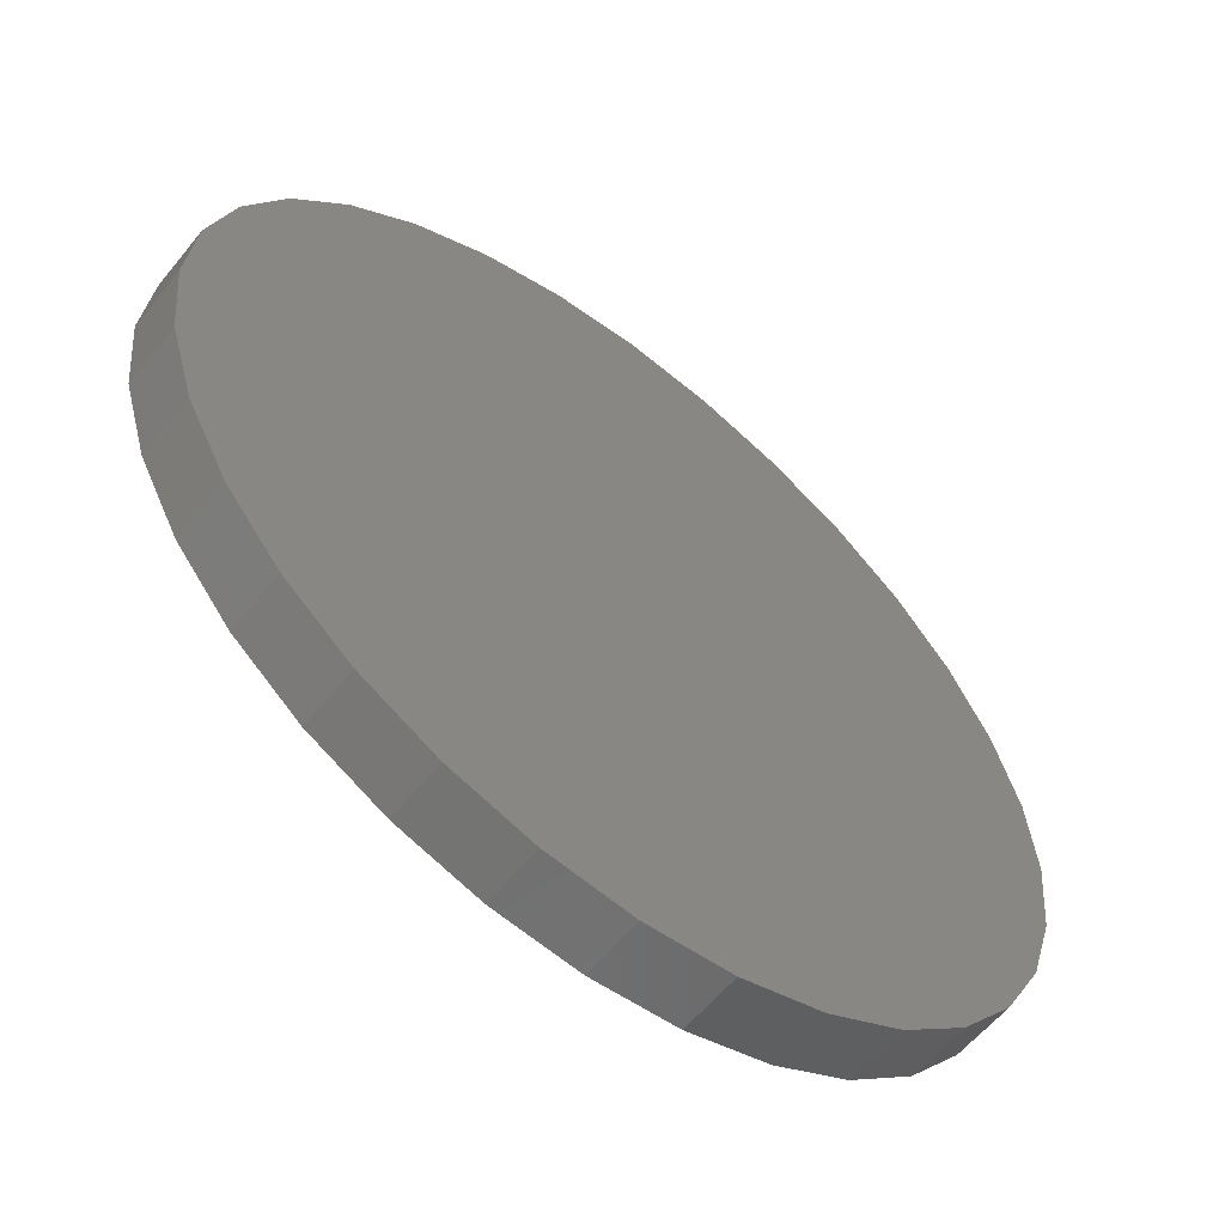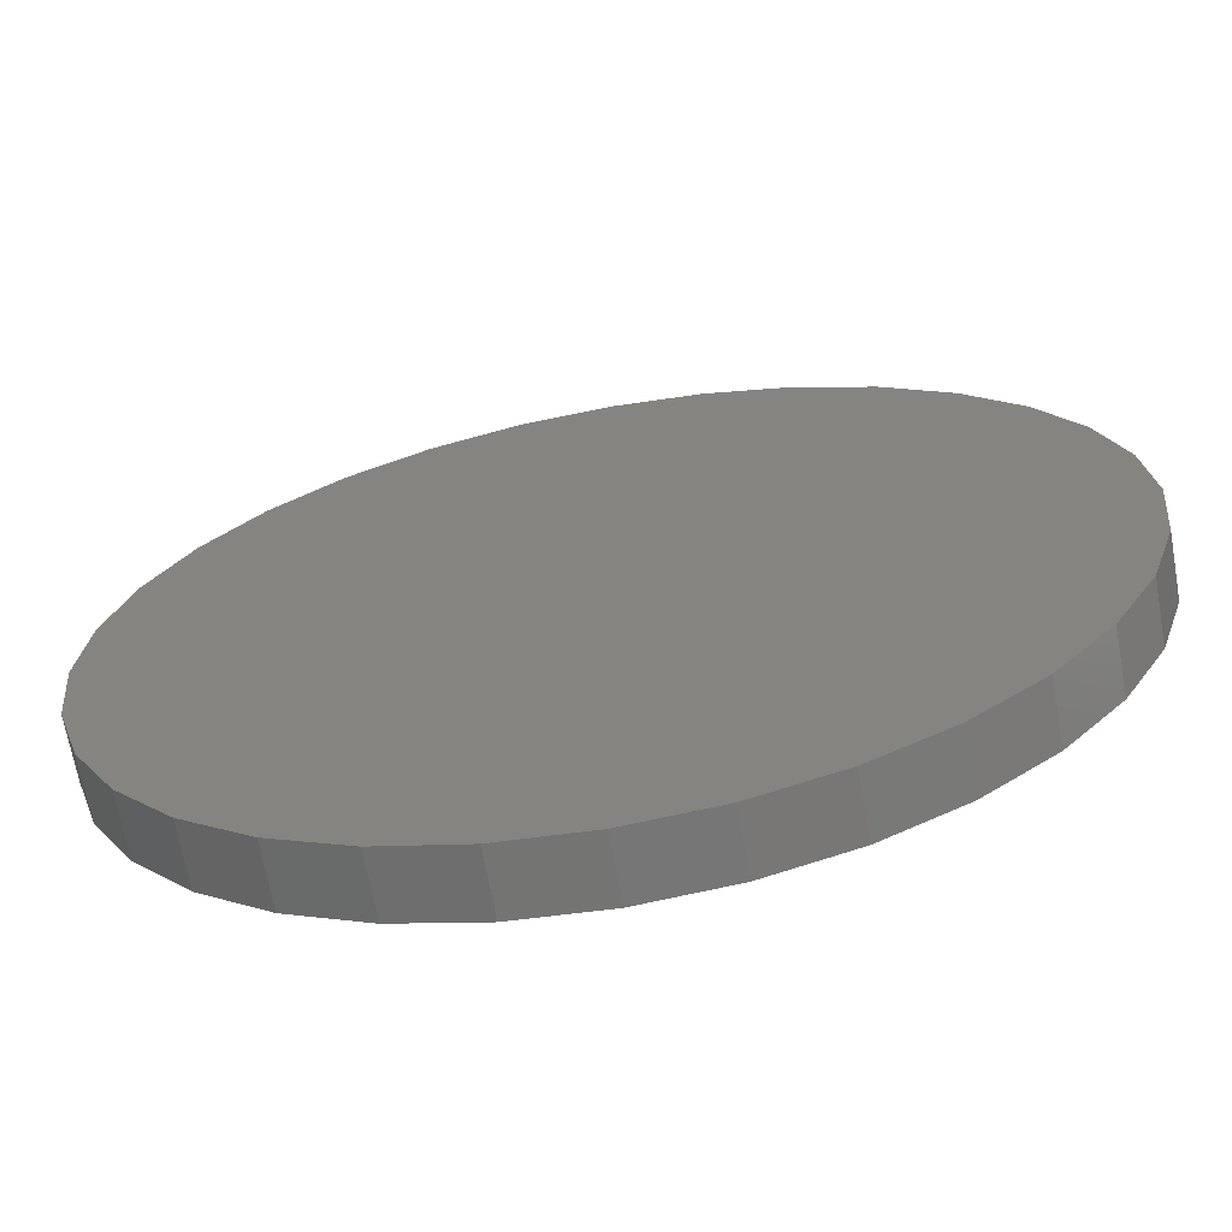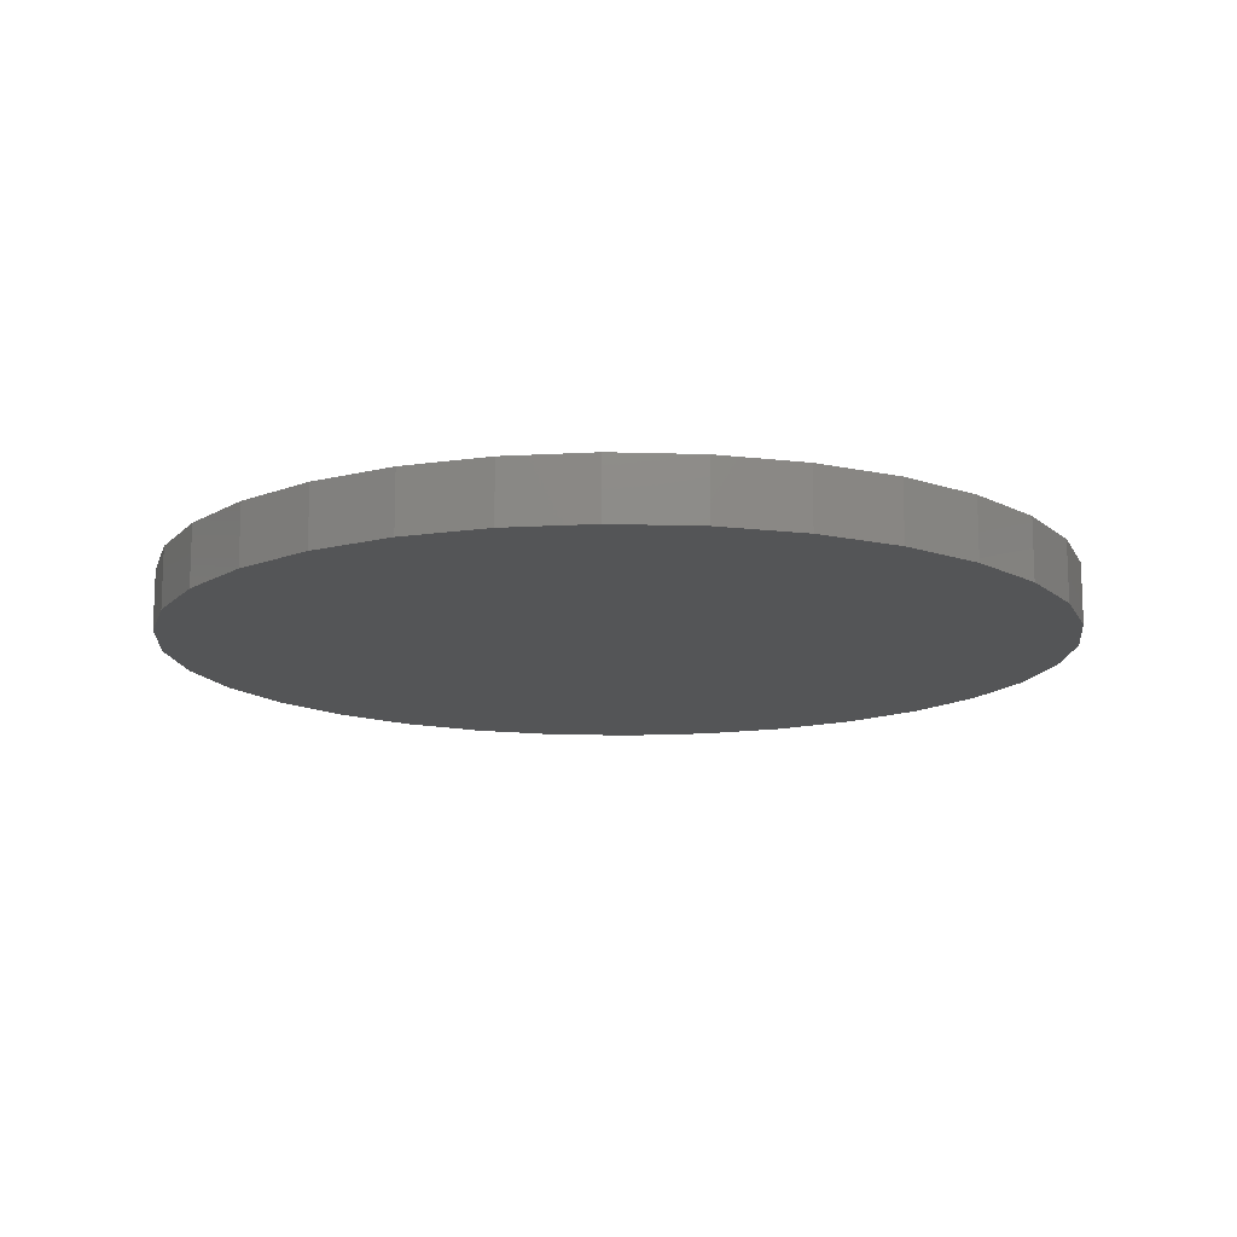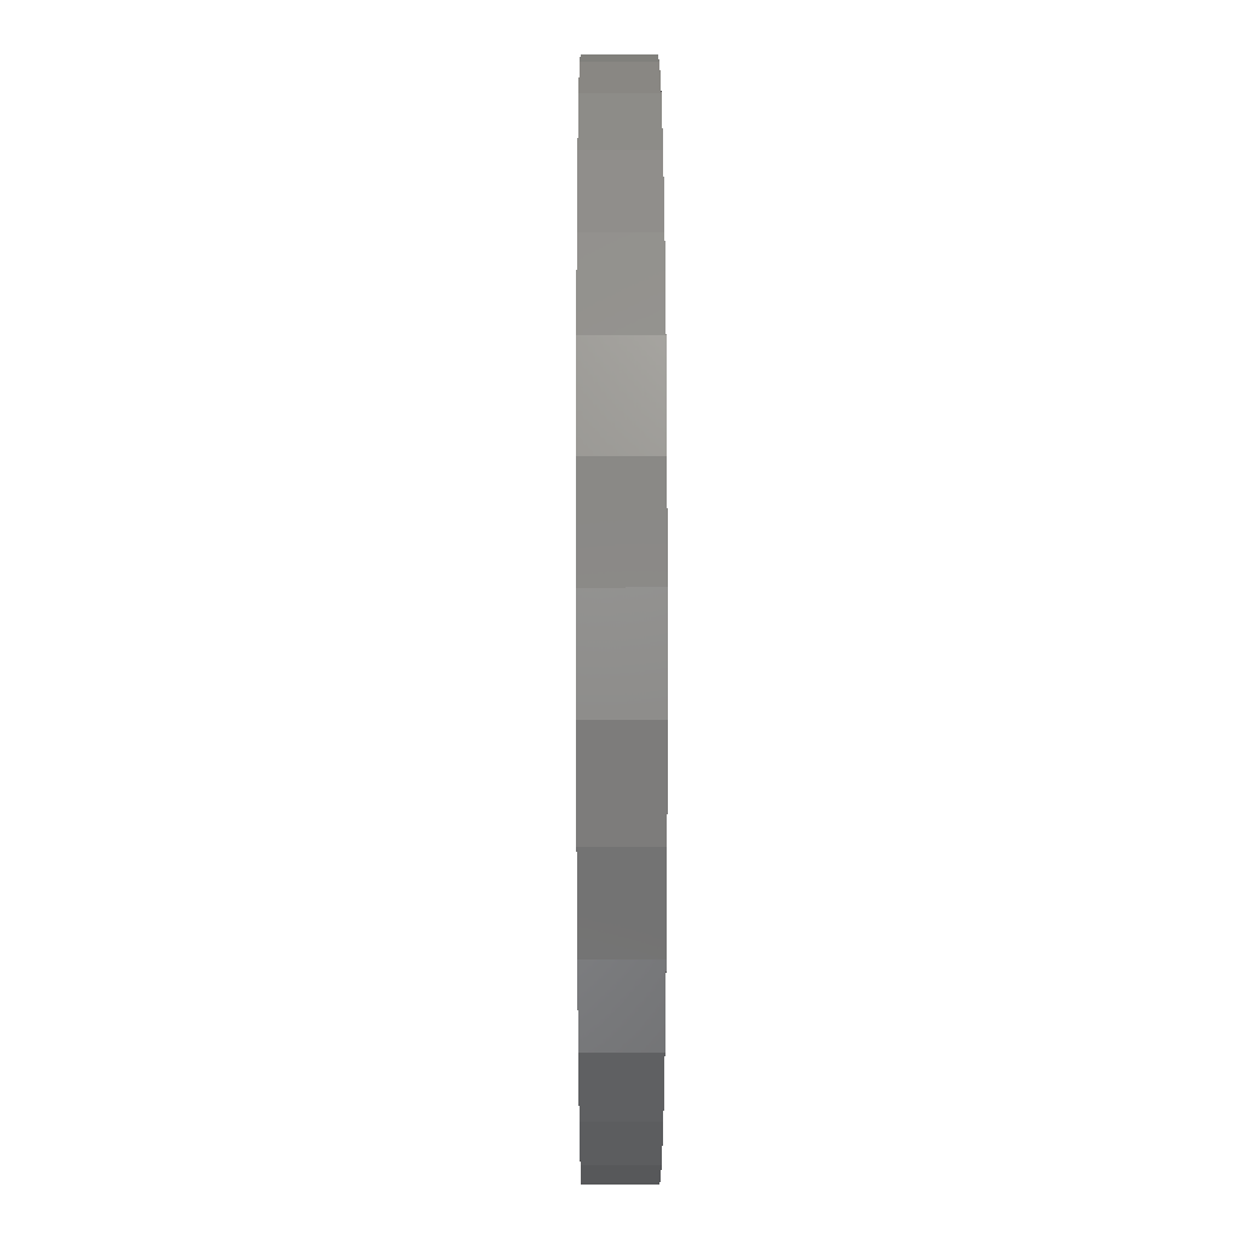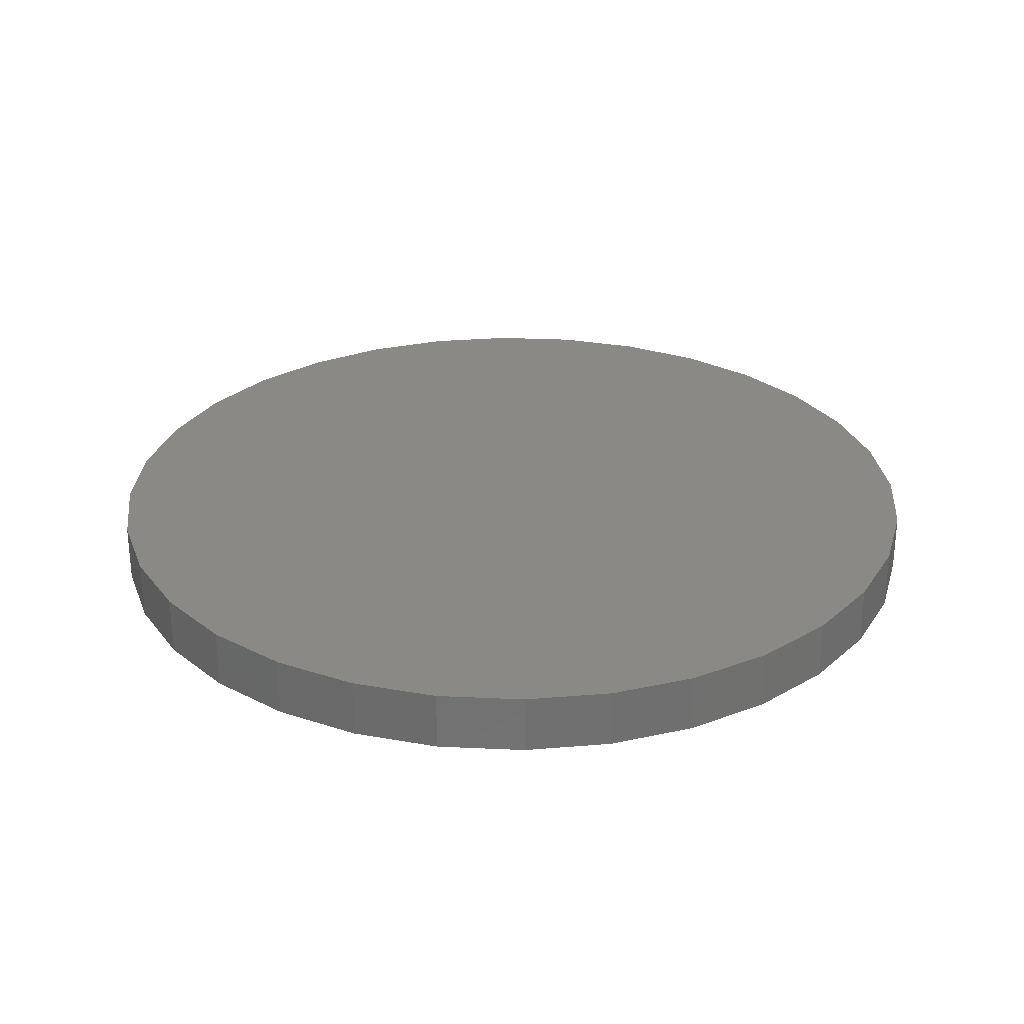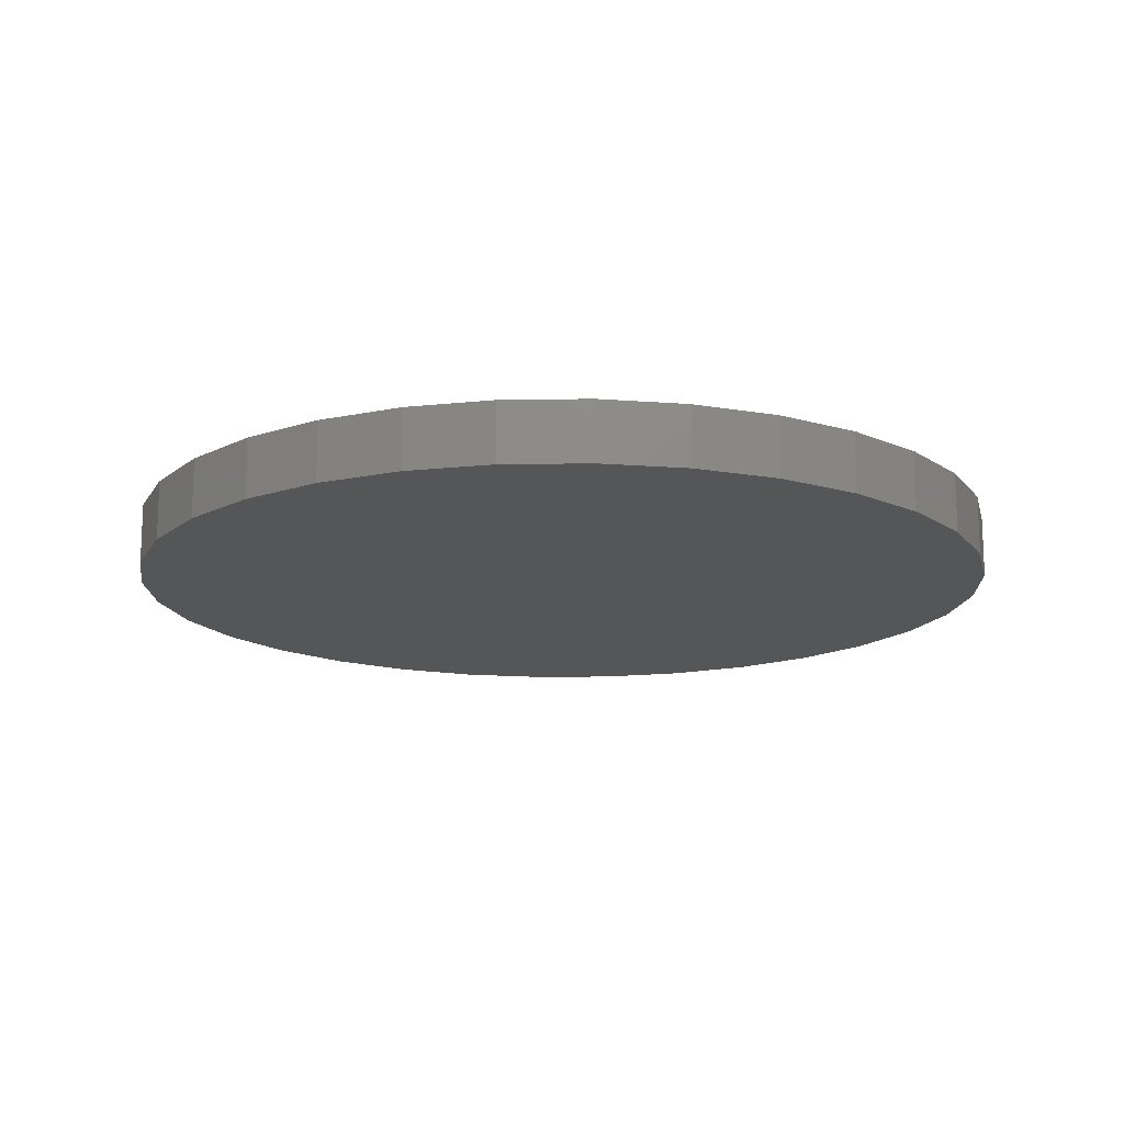
<metadata>
{"format":"stl","ext":"stl","renderer":"f3d","projection":"perspective","resolution":1024,"background":"white","views":[{"elev":-59.0,"azim":141.2,"up":"+Z"},{"elev":-67.7,"azim":-169.8,"up":"+Z"},{"elev":-13.6,"azim":136.7,"up":"+Y"},{"elev":19.8,"azim":-90.2,"up":"+Z"},{"elev":28.2,"azim":-46.6,"up":"+Y"},{"elev":-15.1,"azim":52.5,"up":"+Y"}]}
</metadata>
<code>
# stl→obj: 64 verts, 124 faces
v -0.1086 0.4531 7.089e-18
v -0.1086 0.4375 7.089e-18
v -0.1063 0.4531 0.02259
v -0.1063 0.4375 0.02259
v -0.09974 0.4531 0.04431
v -0.09974 0.4375 0.04431
v -0.08904 0.4531 0.06433
v -0.08904 0.4375 0.06433
v -0.07464 0.4531 0.08188
v -0.07464 0.4375 0.08188
v -0.05709 0.4531 0.09628
v -0.05709 0.4375 0.09628
v -0.03707 0.4531 0.107
v -0.03707 0.4375 0.107
v -0.01535 0.4531 0.1136
v -0.01535 0.4375 0.1136
v 0.007237 0.4531 0.1158
v 0.007237 0.4375 0.1158
v 0.02983 0.4531 0.1136
v 0.02983 0.4375 0.1136
v 0.05155 0.4531 0.107
v 0.05155 0.4375 0.107
v 0.07157 0.4531 0.09628
v 0.07157 0.4375 0.09628
v 0.08911 0.4531 0.08188
v 0.08911 0.4375 0.08188
v 0.1035 0.4531 0.06433
v 0.1035 0.4375 0.06433
v 0.1142 0.4531 0.04431
v 0.1142 0.4375 0.04431
v 0.1208 0.4531 0.02259
v 0.1208 0.4375 0.02259
v 0.123 0.4531 -7.799e-17
v 0.123 0.4375 -7.799e-17
v 0.1208 0.4531 -0.02259
v 0.1208 0.4375 -0.02259
v 0.1142 0.4531 -0.04431
v 0.1142 0.4375 -0.04431
v 0.1035 0.4531 -0.06433
v 0.1035 0.4375 -0.06433
v 0.08911 0.4531 -0.08188
v 0.08911 0.4375 -0.08188
v 0.07157 0.4531 -0.09628
v 0.07157 0.4375 -0.09628
v 0.05155 0.4531 -0.107
v 0.05155 0.4375 -0.107
v 0.02983 0.4531 -0.1136
v 0.02983 0.4375 -0.1136
v 0.007237 0.4531 -0.1158
v 0.007237 0.4375 -0.1158
v -0.01535 0.4531 -0.1136
v -0.01535 0.4375 -0.1136
v -0.03707 0.4531 -0.107
v -0.03707 0.4375 -0.107
v -0.05709 0.4531 -0.09628
v -0.05709 0.4375 -0.09628
v -0.07464 0.4531 -0.08188
v -0.07464 0.4375 -0.08188
v -0.08904 0.4531 -0.06433
v -0.08904 0.4375 -0.06433
v -0.09974 0.4531 -0.04431
v -0.09974 0.4375 -0.04431
v -0.1063 0.4531 -0.02259
v -0.1063 0.4375 -0.02259
f 1 2 3
f 3 2 4
f 3 4 5
f 5 4 6
f 5 6 7
f 7 6 8
f 7 8 9
f 9 8 10
f 9 10 11
f 11 10 12
f 11 12 13
f 13 12 14
f 13 14 15
f 15 14 16
f 15 16 17
f 17 16 18
f 17 18 19
f 19 18 20
f 19 20 21
f 21 20 22
f 21 22 23
f 23 22 24
f 23 24 25
f 25 24 26
f 25 26 27
f 27 26 28
f 27 28 29
f 29 28 30
f 29 30 31
f 31 30 32
f 31 32 33
f 33 32 34
f 33 34 35
f 35 34 36
f 35 36 37
f 37 36 38
f 37 38 39
f 39 38 40
f 39 40 41
f 41 40 42
f 41 42 43
f 43 42 44
f 43 44 45
f 45 44 46
f 45 46 47
f 47 46 48
f 47 48 49
f 49 48 50
f 49 50 51
f 51 50 52
f 51 52 53
f 53 52 54
f 53 54 55
f 55 54 56
f 55 56 57
f 57 56 58
f 57 58 59
f 59 58 60
f 59 60 61
f 61 60 62
f 61 62 63
f 63 62 64
f 63 64 1
f 1 64 2
f 16 20 18
f 20 16 14
f 20 14 22
f 22 14 12
f 22 12 24
f 44 54 46
f 46 54 52
f 46 52 48
f 48 52 50
f 24 12 26
f 26 12 10
f 26 10 28
f 28 10 8
f 28 8 30
f 30 8 6
f 30 6 32
f 32 6 4
f 32 4 34
f 34 4 2
f 34 2 36
f 36 2 64
f 36 64 38
f 38 64 62
f 38 62 40
f 40 62 60
f 40 60 42
f 42 60 58
f 42 58 44
f 44 58 56
f 44 56 54
f 17 19 15
f 13 15 19
f 21 13 19
f 11 13 21
f 23 11 21
f 45 53 43
f 51 53 45
f 47 51 45
f 49 51 47
f 53 55 43
f 43 55 57
f 43 57 41
f 41 57 59
f 41 59 39
f 39 59 61
f 39 61 37
f 37 61 63
f 37 63 35
f 35 63 1
f 35 1 33
f 33 1 3
f 33 3 31
f 31 3 5
f 31 5 29
f 29 5 7
f 29 7 27
f 27 7 9
f 27 9 25
f 25 9 11
f 25 11 23

</code>
